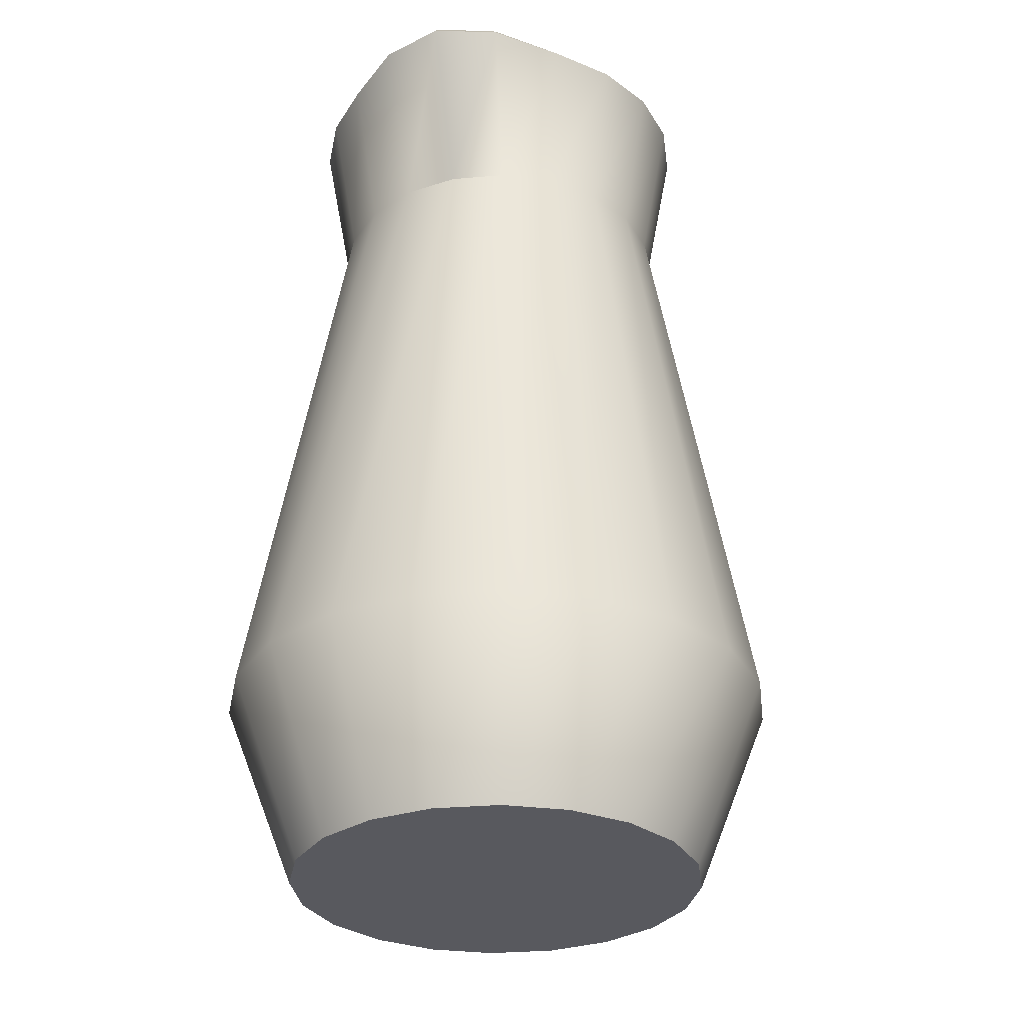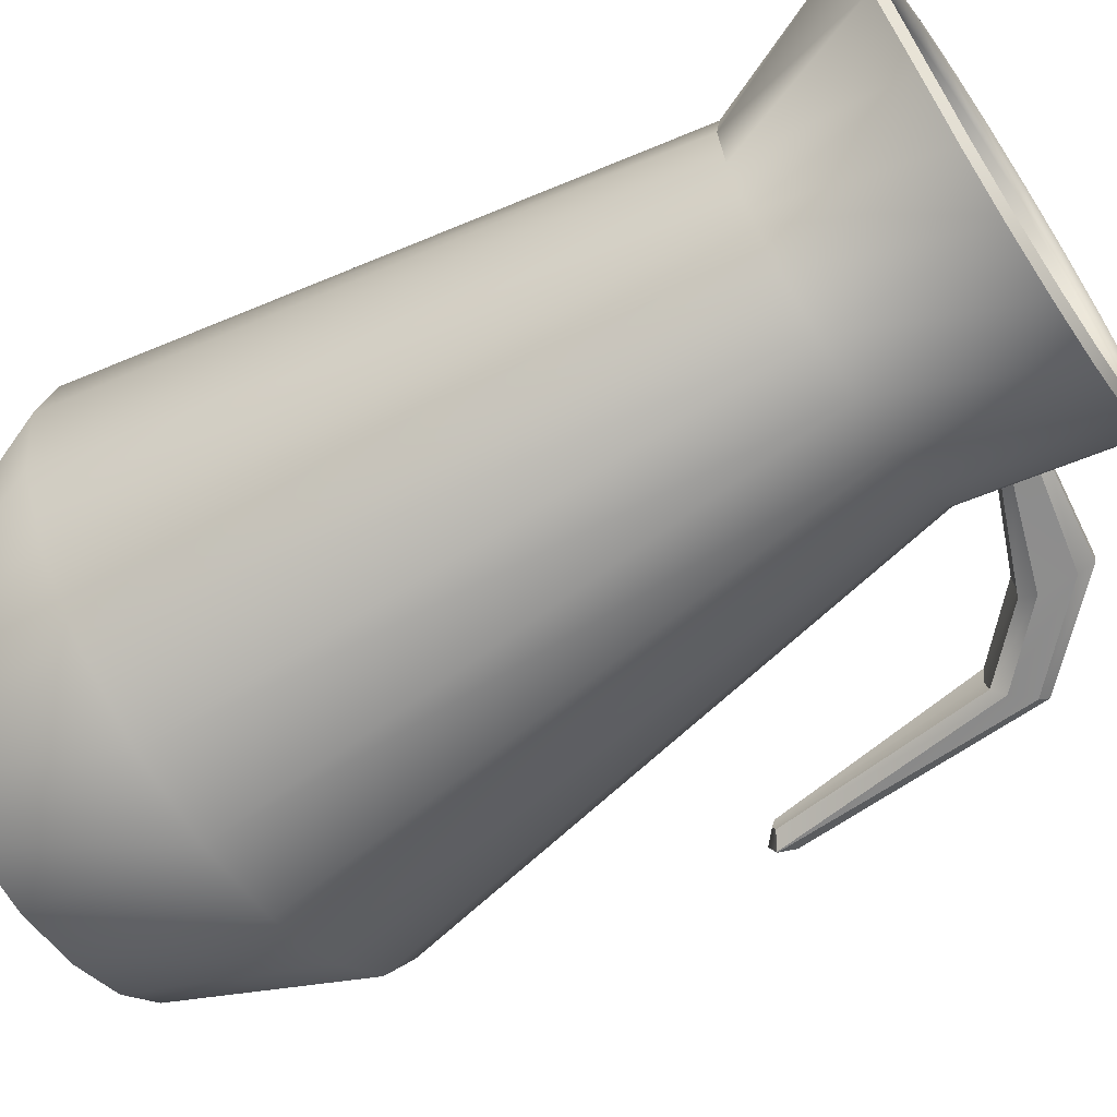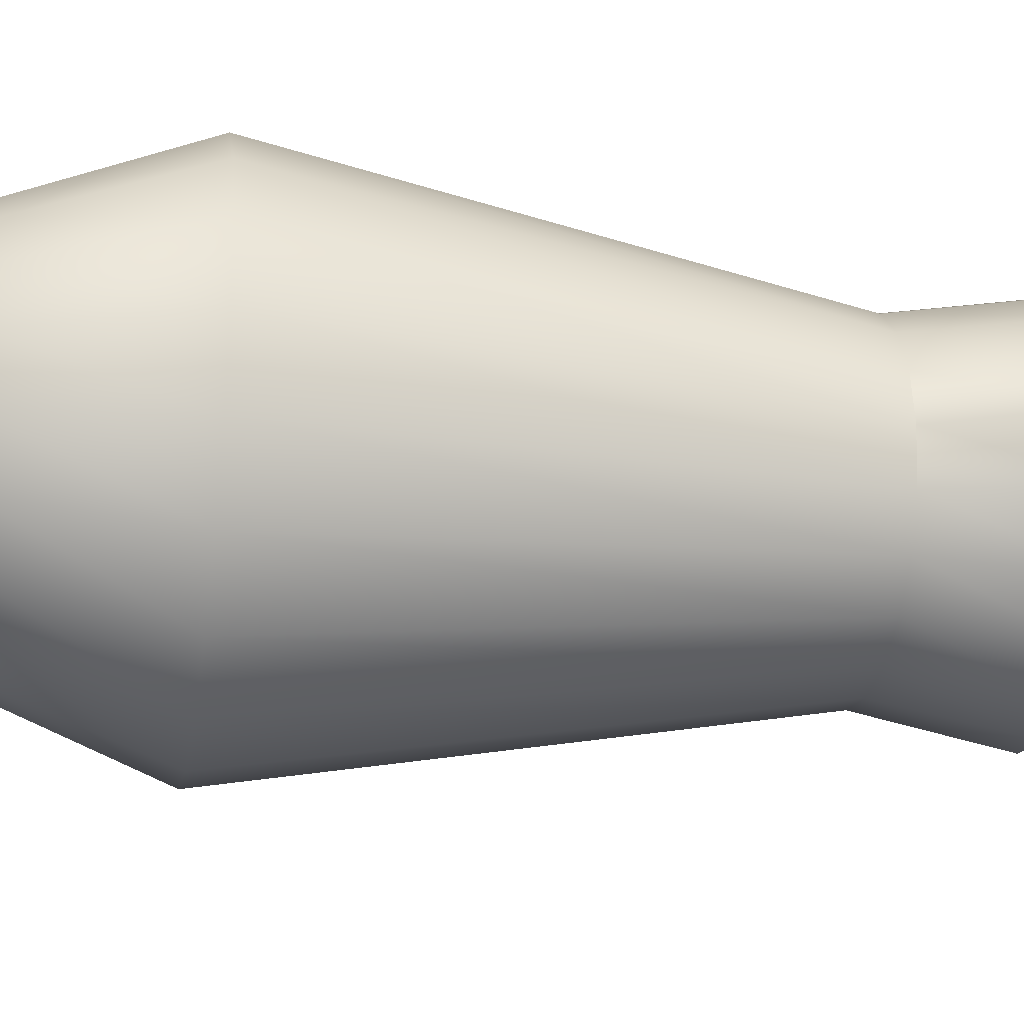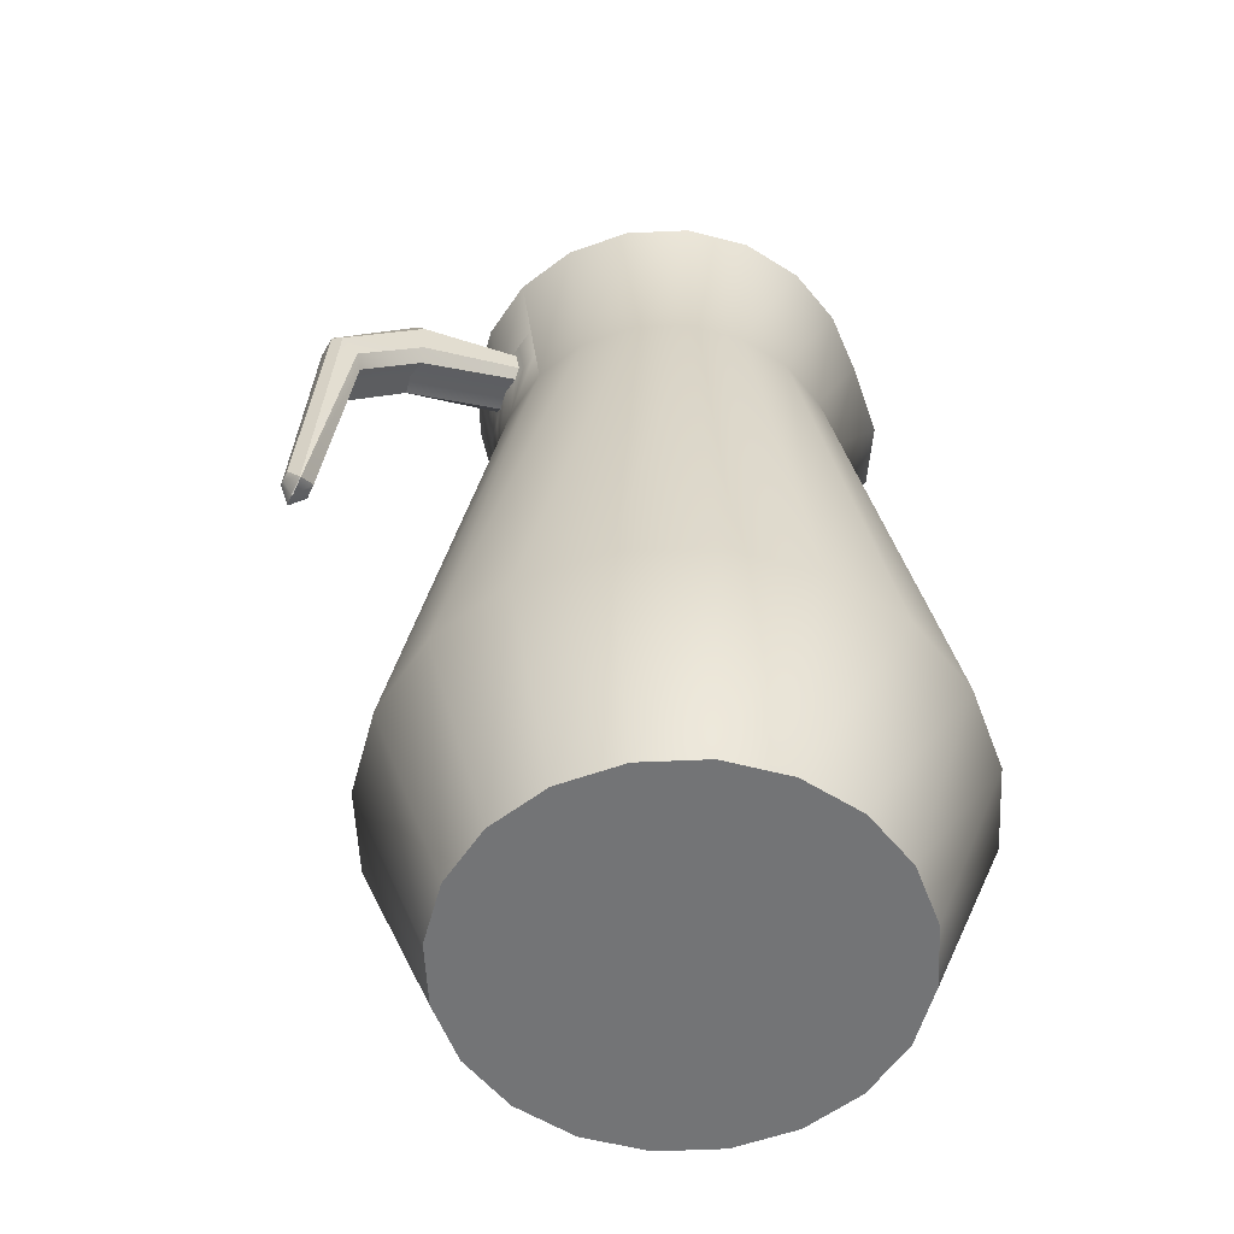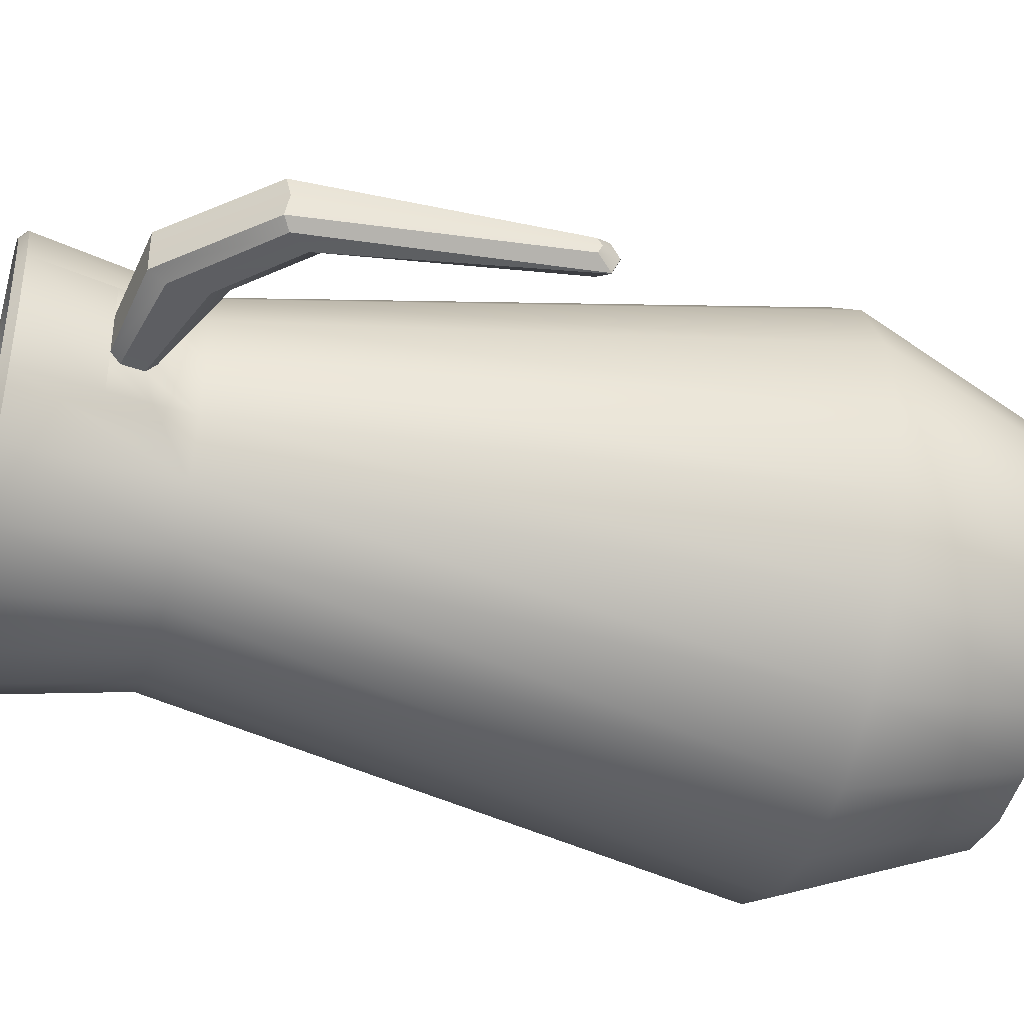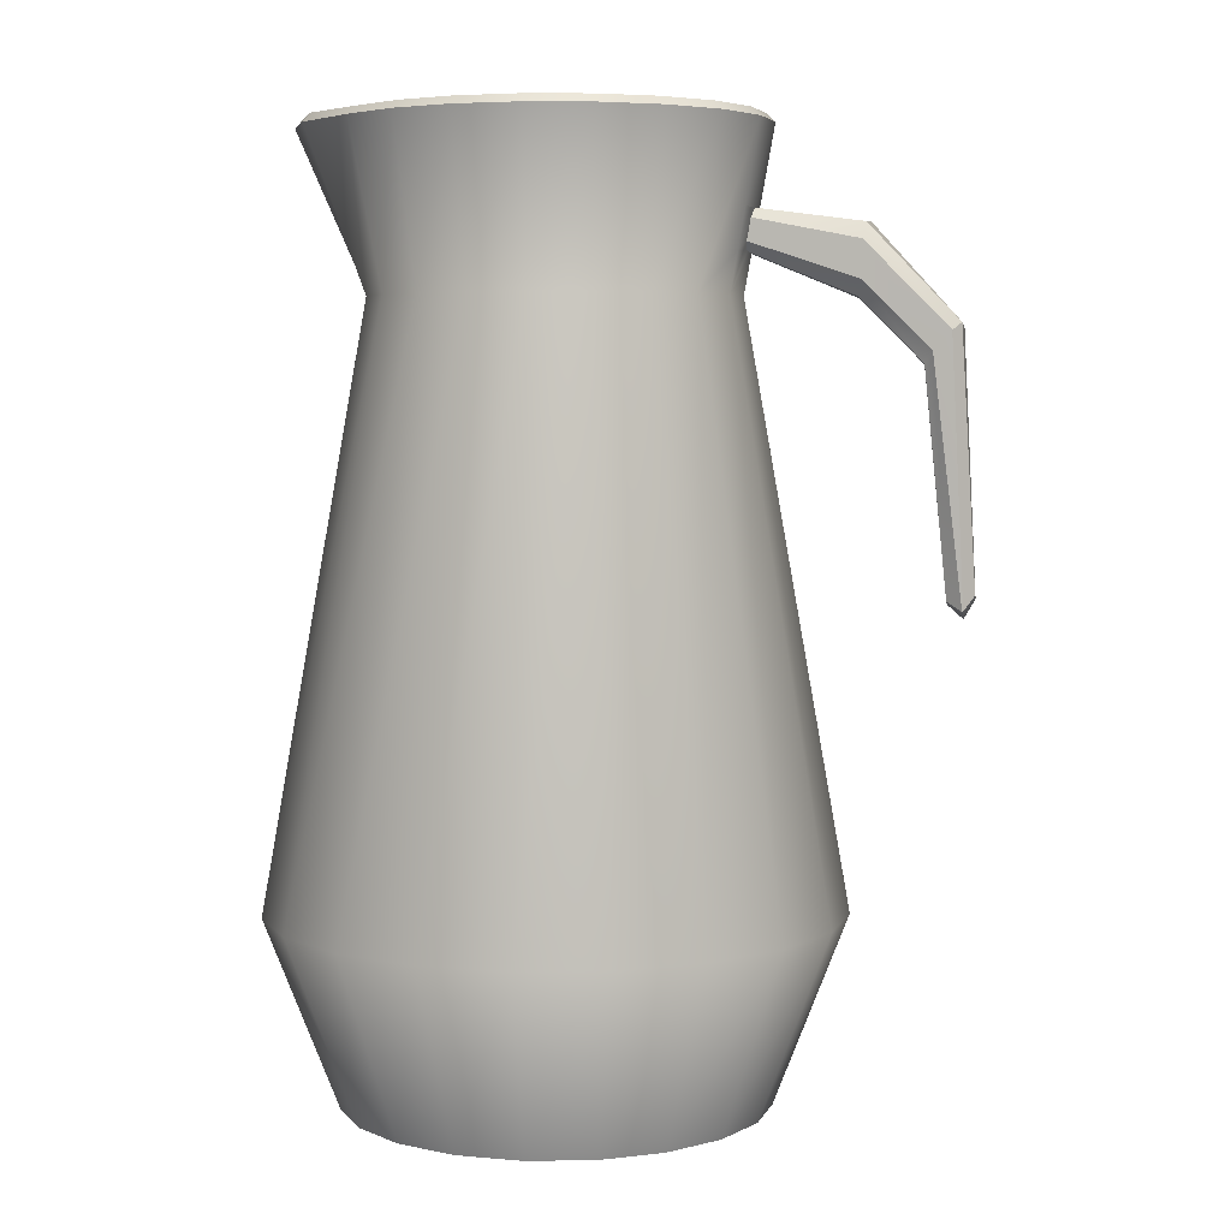
<metadata>
{"format":"obj","ext":"obj","renderer":"f3d","projection":"perspective","resolution":1024,"background":"white","views":[{"elev":-30.3,"azim":106.3,"up":"+Y"},{"elev":-65.0,"azim":123.3,"up":"+Z"},{"elev":-24.3,"azim":79.6,"up":"+Z"},{"elev":-56.2,"azim":-24.3,"up":"+Y"},{"elev":-40.2,"azim":-105.6,"up":"+Z"},{"elev":5.1,"azim":-173.4,"up":"+Y"}]}
</metadata>
<code>
g default
v 4.484 -1e-06 -1.457
v 3.814 -1e-06 -2.771
v 2.771 -1e-06 -3.814
v 1.457 -1e-06 -4.484
v 0 -1e-06 -4.714
v -1.457 -1e-06 -4.484
v -2.771 -1e-06 -3.814
v -3.814 -1e-06 -2.771
v -4.484 -1e-06 -1.457
v -4.714 -1e-06 0
v -4.484 -1e-06 1.457
v -3.814 -1e-06 2.771
v -2.771 -1e-06 3.814
v -1.457 -1e-06 4.484
v -0 -1e-06 4.714
v 1.457 -1e-06 4.484
v 2.771 -1e-06 3.814
v 3.814 -1e-06 2.771
v 4.484 -1e-06 1.457
v 4.714 -1e-06 0
v 0 -1e-06 0
v 6.041 4.229 -1.963
v 5.139 4.229 -3.733
v 3.733 4.229 -5.139
v 1.963 4.229 -6.041
v 0 4.229 -6.352
v -1.963 4.229 -6.041
v -3.733 4.229 -5.139
v -5.139 4.229 -3.733
v -6.041 4.229 -1.963
v -6.352 4.229 0
v -6.041 4.229 1.963
v -5.139 4.229 3.733
v -3.733 4.229 5.139
v -1.963 4.229 6.041
v -0 4.229 6.352
v 1.963 4.229 6.041
v 3.733 4.229 5.139
v 5.139 4.229 3.733
v 6.041 4.229 1.963
v 6.352 4.229 0
v 3.823 17.37 -1.242
v 4.019 17.37 -0
v 3.823 17.37 1.242
v 3.252 17.37 2.363
v 2.363 17.37 3.252
v 1.242 17.37 3.823
v -0 17.37 4.019
v -1.242 17.37 3.823
v -2.363 17.37 3.252
v -3.252 17.37 2.363
v -3.823 17.37 1.242
v -4.019 17.37 -0
v -3.823 17.37 -1.242
v -3.252 17.37 -2.363
v -2.363 17.37 -3.252
v -1.242 17.37 -3.823
v -0 17.37 -4.019
v 1.242 17.37 -3.823
v 2.363 17.37 -3.252
v 3.252 17.37 -2.363
v 3.754 19.23 -1.008
v 2.864 19.23 -1.918
v 2.073 19.23 -2.639
v 1.164 19.23 -3.103
v 0.1554 19.23 -3.263
v -0.8528 19.23 -3.103
v -1.762 19.23 -2.639
v -2.484 19.23 -1.918
v -2.948 19.23 -1.008
v -3.107 19.23 -0
v -2.948 19.23 1.008
v -2.484 19.23 1.918
v -1.762 19.23 2.639
v -0.8528 19.23 3.103
v 0.1554 19.23 3.263
v 1.164 19.23 3.103
v 2.073 19.23 2.639
v 2.864 19.23 1.918
v 3.754 19.23 1.008
v 4.116 19.23 4e-06
v 5.106 20.97 -1.442
v 4.94 21.17 -1.376
v 3.873 20.99 -2.745
v 3.748 21.17 -2.598
v 2.745 21 -3.779
v 2.649 21.17 -3.608
v 1.443 21 -4.442
v 1.407 21.17 -4.248
v -0 21 -4.671
v 0.02549 21.18 -4.476
v -1.444 21 -4.443
v -1.361 21.18 -4.265
v -2.746 21 -3.779
v -2.617 21.18 -3.634
v -3.78 21 -2.746
v -3.615 21.18 -2.644
v -4.443 21 -1.444
v -4.258 21.18 -1.391
v -4.672 21 -0
v -4.48 21.18 -0
v -4.443 21 1.444
v -4.259 21.18 1.391
v -3.78 21 2.746
v -3.618 21.18 2.645
v -2.746 21 3.779
v -2.619 21.18 3.637
v -1.444 21 4.443
v -1.363 21.18 4.27
v -0 21 4.671
v 0.02494 21.18 4.481
v 1.443 21 4.442
v 1.408 21.18 4.253
v 2.745 21 3.779
v 2.65 21.17 3.611
v 3.873 20.99 2.745
v 3.748 21.17 2.599
v 5.106 20.97 1.442
v 4.94 21.17 1.376
v 5.605 20.97 -0
v 5.424 21.17 -0
v 4.799 21.13 -1.332
v 4.597 20.97 -1.27
v 3.619 21.14 -2.553
v 3.477 20.97 -2.415
v 2.583 21.14 -3.497
v 2.48 20.97 -3.324
v 1.377 21.14 -4.108
v 1.335 20.97 -3.908
v 0.04276 21.13 -4.315
v 0.06473 20.97 -4.11
v -1.289 21.13 -4.099
v -1.205 20.97 -3.909
v -2.488 21.13 -3.484
v -2.351 20.97 -3.325
v -3.438 21.13 -2.53
v -3.261 20.97 -2.416
v -4.047 21.13 -1.329
v -3.846 20.97 -1.27
v -4.257 21.13 -0
v -4.047 20.97 -0
v -4.046 21.13 1.329
v -3.846 20.97 1.27
v -3.436 21.13 2.529
v -3.261 20.97 2.416
v -2.486 21.13 3.482
v -2.351 20.97 3.325
v -1.288 21.13 4.097
v -1.205 20.97 3.909
v 0.04306 21.13 4.312
v 0.06472 20.97 4.11
v 1.376 21.14 4.105
v 1.335 20.97 3.908
v 2.582 21.14 3.496
v 2.48 20.97 3.324
v 3.62 21.14 2.553
v 3.477 20.97 2.415
v 4.799 21.13 1.332
v 4.597 20.97 1.27
v 5.272 21.13 -0
v 5.055 20.97 0
v 3.222 12.02 -1.008
v 2.415 12.02 -1.918
v 1.698 12.02 -2.639
v 0.8729 12.02 -3.103
v -0.0413 12.02 -3.263
v -0.9555 12.02 -3.103
v -1.78 12.02 -2.639
v -2.435 12.02 -1.918
v -2.855 12.02 -1.008
v -3 12.02 -0
v -2.855 12.02 1.008
v -2.435 12.02 1.918
v -1.78 12.02 2.639
v -0.9555 12.02 3.103
v -0.0413 12.02 3.263
v 0.8729 12.02 3.103
v 1.698 12.02 2.639
v 2.415 12.02 1.918
v 3.222 12.02 1.008
v 3.55 12.02 4e-06
v 3.222 1.067 -1.008
v 2.415 1.067 -1.918
v -0.0413 1.067 3e-06
v 1.698 1.067 -2.639
v 0.8729 1.067 -3.103
v -0.0413 1.067 -3.263
v -0.9555 1.067 -3.103
v -1.78 1.067 -2.639
v -2.435 1.067 -1.918
v -2.855 1.067 -1.008
v -3 1.067 -0
v -2.855 1.067 1.008
v -2.435 1.067 1.918
v -1.78 1.067 2.639
v -0.9555 1.067 3.103
v -0.0413 1.067 3.263
v 0.8729 1.067 3.103
v 1.698 1.067 2.639
v 2.415 1.067 1.918
v 3.222 1.067 1.008
v 3.55 1.067 1.7e-05
v -4.133 19.19 -1.343
v -4.349 19.21 -0
v -4.133 19.19 1.343
v -3.978 18.28 -1.292
v -4.187 18.31 -0
v -3.978 18.28 1.292
v -7.873 15.89 -0
v -8.646 16.73 -0
v -6.528 17.36 -0
v -6.69 18.92 -0
v -4.275 19.2 -0.4625
v -4.218 19.2 -0.8163
v -4.204 18.99 -0.6656
v -6.521 18.54 -0.6656
v -6.586 18.91 -0.4629
v -4.119 18.5 -0.652
v -4.059 18.29 -0.791
v -4.116 18.3 -0.4395
v -6.486 17.71 -0.6527
v -6.458 17.35 -0.4369
v -4.116 18.3 0.4395
v -4.059 18.29 0.791
v -4.119 18.5 0.652
v -6.428 17.35 0.4394
v -6.483 17.7 0.6524
v -4.204 18.99 0.6656
v -4.218 19.2 0.8163
v -4.275 19.2 0.4625
v -6.523 18.55 0.6658
v -6.615 18.91 0.4682
v -8.591 16.82 -0.4647
v -8.384 16.66 -0.6655
v -7.988 16.22 -0.6526
v -7.819 15.97 -0.4375
v -7.819 15.97 0.4375
v -7.988 16.22 0.6526
v -8.384 16.66 0.6655
v -8.591 16.82 0.4647
v -8.927 11.11 -0.1866
v -8.677 10.78 -0.3805
v -8.657 10.77 -0.38
v -8.325 10.98 -0.1904
v -8.678 10.6 -0
v -8.342 10.9 -0
v -8.943 11.02 -0
v -8.701 10.6 -0
v -8.325 10.98 0.1904
v -8.657 10.77 0.38
v -8.677 10.78 0.3805
v -8.927 11.11 0.1866
g jug
f 22 23 61 42
f 23 24 60 61
f 24 25 59 60
f 25 26 58 59
f 26 27 57 58
f 27 28 56 57
f 28 29 55 56
f 29 30 54 55
f 30 31 53 54
f 31 32 52 53
f 32 33 51 52
f 33 34 50 51
f 34 35 49 50
f 35 36 48 49
f 36 37 47 48
f 37 38 46 47
f 38 39 45 46
f 39 40 44 45
f 40 41 43 44
f 41 22 42 43
f 2 1 21
f 3 2 21
f 4 3 21
f 5 4 21
f 6 5 21
f 7 6 21
f 8 7 21
f 9 8 21
f 10 9 21
f 11 10 21
f 12 11 21
f 13 12 21
f 14 13 21
f 15 14 21
f 16 15 21
f 17 16 21
f 18 17 21
f 19 18 21
f 20 19 21
f 1 20 21
f 182 183 184
f 183 185 184
f 185 186 184
f 186 187 184
f 187 188 184
f 188 189 184
f 189 190 184
f 190 191 184
f 191 192 184
f 192 193 184
f 193 194 184
f 194 195 184
f 195 196 184
f 196 197 184
f 197 198 184
f 198 199 184
f 199 200 184
f 200 201 184
f 201 202 184
f 202 182 184
f 1 2 23 22
f 2 3 24 23
f 3 4 25 24
f 4 5 26 25
f 5 6 27 26
f 6 7 28 27
f 7 8 29 28
f 8 9 30 29
f 9 10 31 30
f 10 11 32 31
f 11 12 33 32
f 12 13 34 33
f 13 14 35 34
f 14 15 36 35
f 15 16 37 36
f 16 17 38 37
f 17 18 39 38
f 18 19 40 39
f 19 20 41 40
f 20 1 22 41
f 82 83 121 120
f 83 82 84 85
f 85 84 86 87
f 87 86 88 89
f 89 88 90 91
f 91 90 92 93
f 93 92 94 95
f 95 94 96 97
f 97 96 98 99
f 99 98 100 101
f 101 100 102 103
f 103 102 104 105
f 105 104 106 107
f 107 106 108 109
f 109 108 110 111
f 111 110 112 113
f 113 112 114 115
f 115 114 116 117
f 117 116 118 119
f 119 118 120 121
f 122 123 161 160
f 123 122 124 125
f 125 124 126 127
f 127 126 128 129
f 129 128 130 131
f 131 130 132 133
f 133 132 134 135
f 135 134 136 137
f 137 136 138 139
f 139 138 140 141
f 141 140 142 143
f 143 142 144 145
f 145 144 146 147
f 147 146 148 149
f 149 148 150 151
f 151 150 152 153
f 153 152 154 155
f 155 154 156 157
f 157 156 158 159
f 159 158 160 161
f 43 42 82 120
f 44 43 120 118
f 45 44 118 116
f 46 45 116 114
f 47 46 114 112
f 48 47 112 110
f 49 48 110 108
f 50 49 108 106
f 51 50 106 104
f 52 51 104 102 205 208
f 204 230 229 205 102 100
f 203 214 213 204 100 98
f 55 54 206 203 98 96
f 56 55 96 94
f 57 56 94 92
f 58 57 92 90
f 59 58 90 88
f 60 59 88 86
f 61 60 86 84
f 42 61 84 82
f 83 85 124 122
f 85 87 126 124
f 87 89 128 126
f 89 91 130 128
f 91 93 132 130
f 93 95 134 132
f 95 97 136 134
f 97 99 138 136
f 99 101 140 138
f 101 103 142 140
f 103 105 144 142
f 105 107 146 144
f 107 109 148 146
f 109 111 150 148
f 111 113 152 150
f 113 115 154 152
f 115 117 156 154
f 117 119 158 156
f 119 121 160 158
f 121 83 122 160
f 123 125 63 62
f 125 127 64 63
f 127 129 65 64
f 129 131 66 65
f 131 133 67 66
f 133 135 68 67
f 135 137 69 68
f 137 139 70 69
f 139 141 71 70
f 141 143 72 71
f 143 145 73 72
f 145 147 74 73
f 147 149 75 74
f 149 151 76 75
f 151 153 77 76
f 153 155 78 77
f 155 157 79 78
f 157 159 80 79
f 159 161 81 80
f 161 123 62 81
f 62 63 163 162
f 63 64 164 163
f 64 65 165 164
f 65 66 166 165
f 66 67 167 166
f 67 68 168 167
f 68 69 169 168
f 69 70 170 169
f 70 71 171 170
f 71 72 172 171
f 72 73 173 172
f 73 74 174 173
f 74 75 175 174
f 75 76 176 175
f 76 77 177 176
f 77 78 178 177
f 78 79 179 178
f 79 80 180 179
f 80 81 181 180
f 81 62 162 181
f 162 163 183 182
f 163 164 185 183
f 164 165 186 185
f 165 166 187 186
f 166 167 188 187
f 167 168 189 188
f 168 169 190 189
f 169 170 191 190
f 170 171 192 191
f 171 172 193 192
f 172 173 194 193
f 173 174 195 194
f 174 175 196 195
f 175 176 197 196
f 176 177 198 197
f 177 178 199 198
f 178 179 200 199
f 179 180 201 200
f 180 181 202 201
f 181 162 182 202
f 54 53 207 220 219 206
f 53 52 208 224 223 207
f 206 219 218 215 214 203
f 229 228 225 224 208 205
f 213 215 216 217
f 217 216 234 233
f 218 220 222 221
f 221 222 236 235
f 223 225 227 226
f 226 227 238 237
f 228 230 232 231
f 231 232 240 239
f 233 234 242 241
f 235 236 244 243
f 237 238 250 249
f 239 240 252 251
f 241 242 248 247
f 243 244 246 245
f 245 246 249 250
f 247 248 251 252
f 242 243 245 248
f 245 250 251 248
f 216 221 235 234
f 222 211 209 236
f 212 217 233 210
f 211 226 237 209
f 227 231 239 238
f 232 212 210 240
f 216 215 218 221
f 222 220 207 211
f 207 223 226 211
f 227 225 228 231
f 232 230 204 212
f 204 213 217 212
f 234 235 243 242
f 236 209 246 244
f 210 233 241 247
f 209 237 249 246
f 238 239 251 250
f 240 210 247 252
f 213 214 215
f 218 219 220
f 223 224 225
f 228 229 230

</code>
